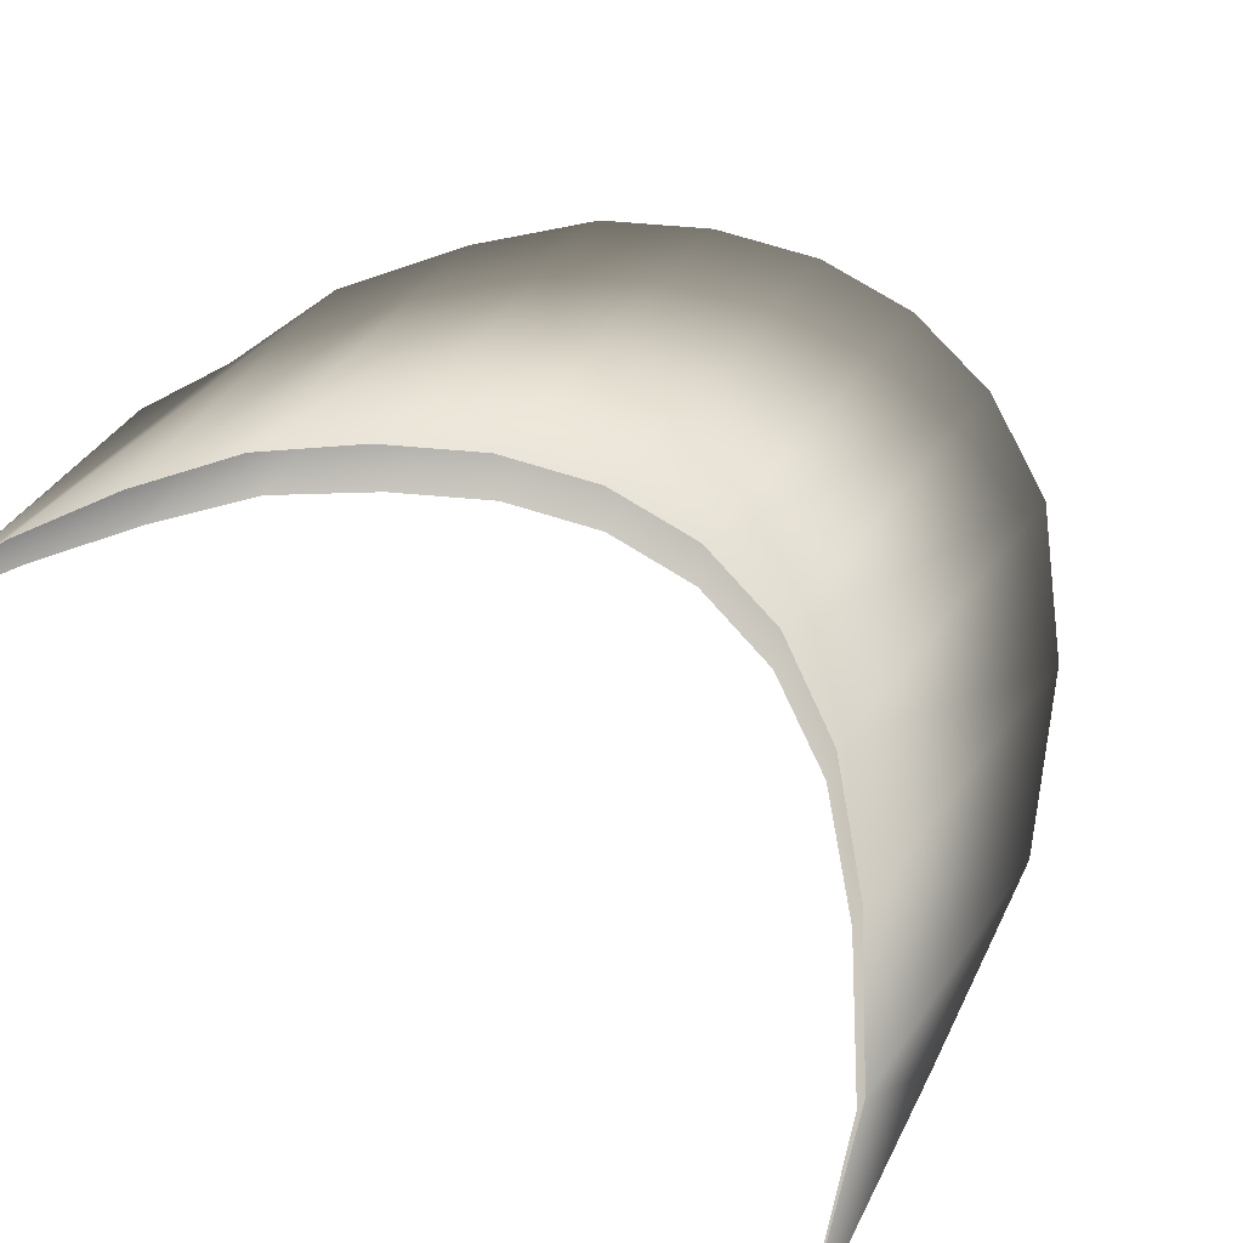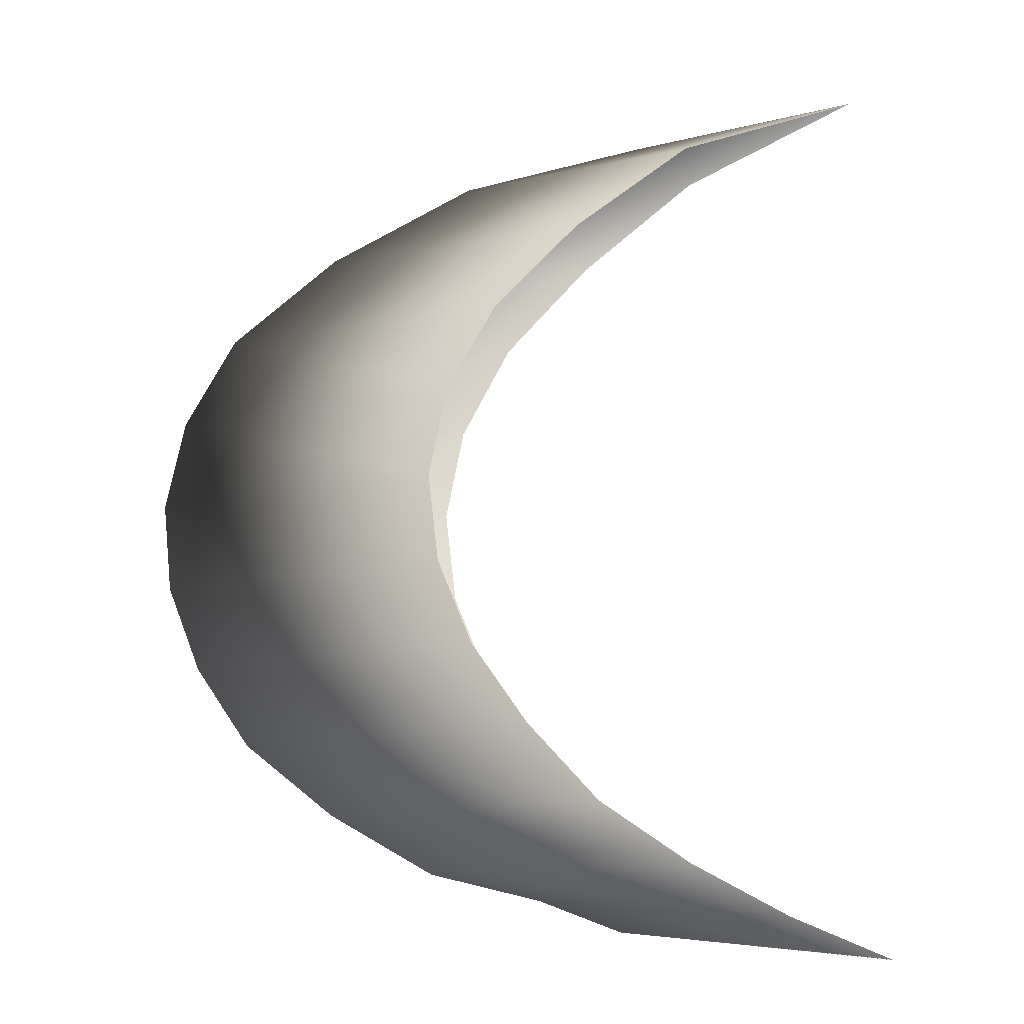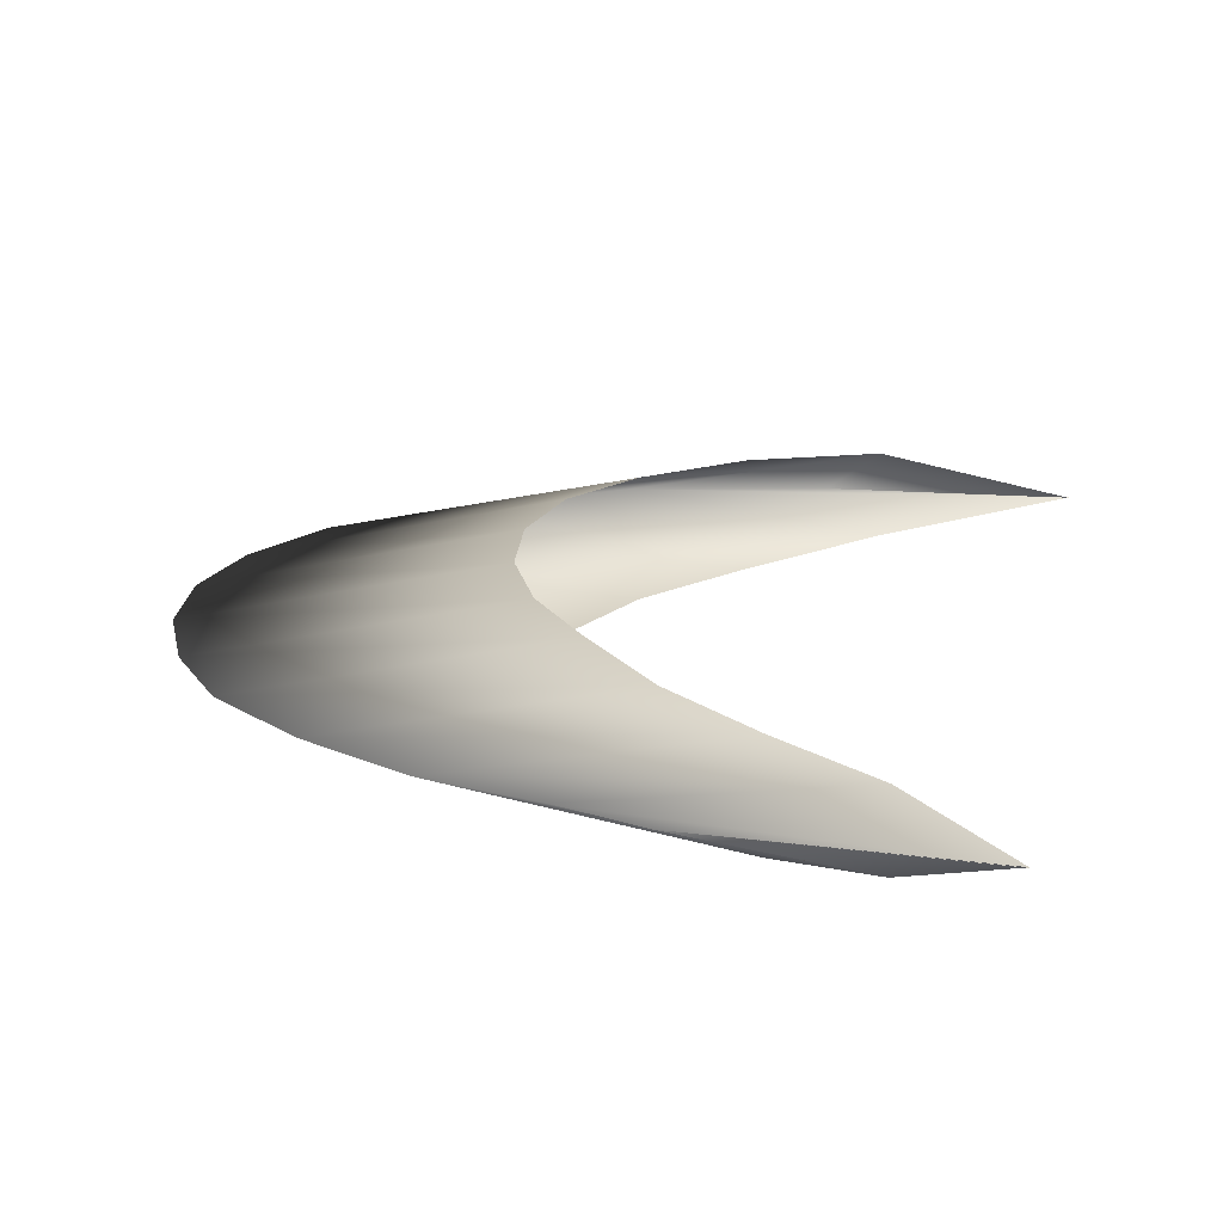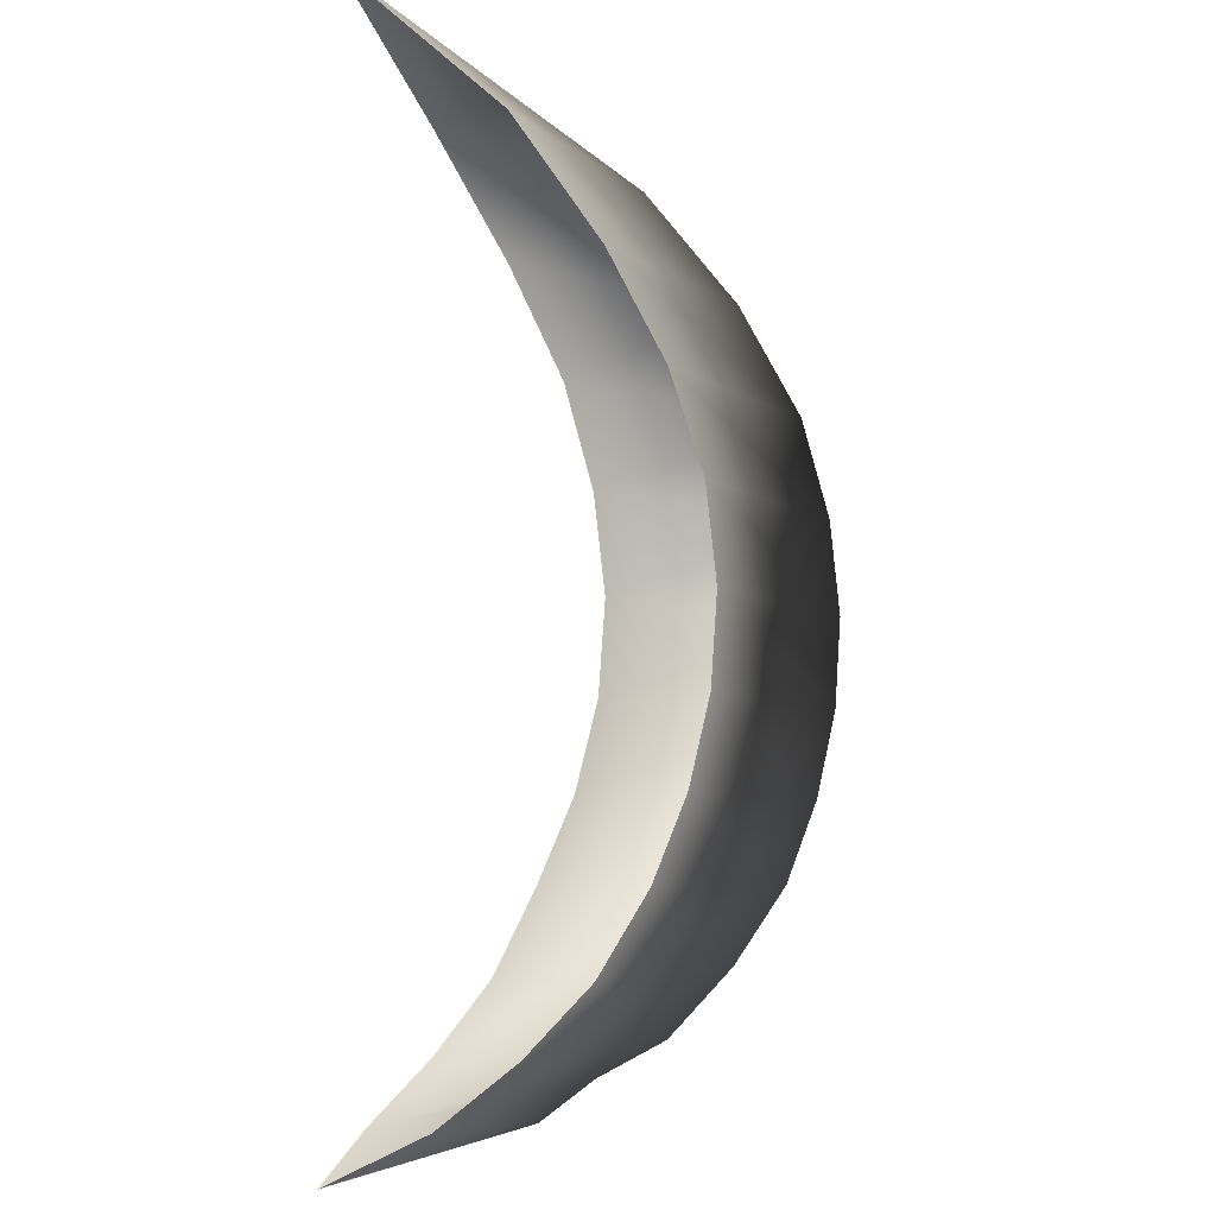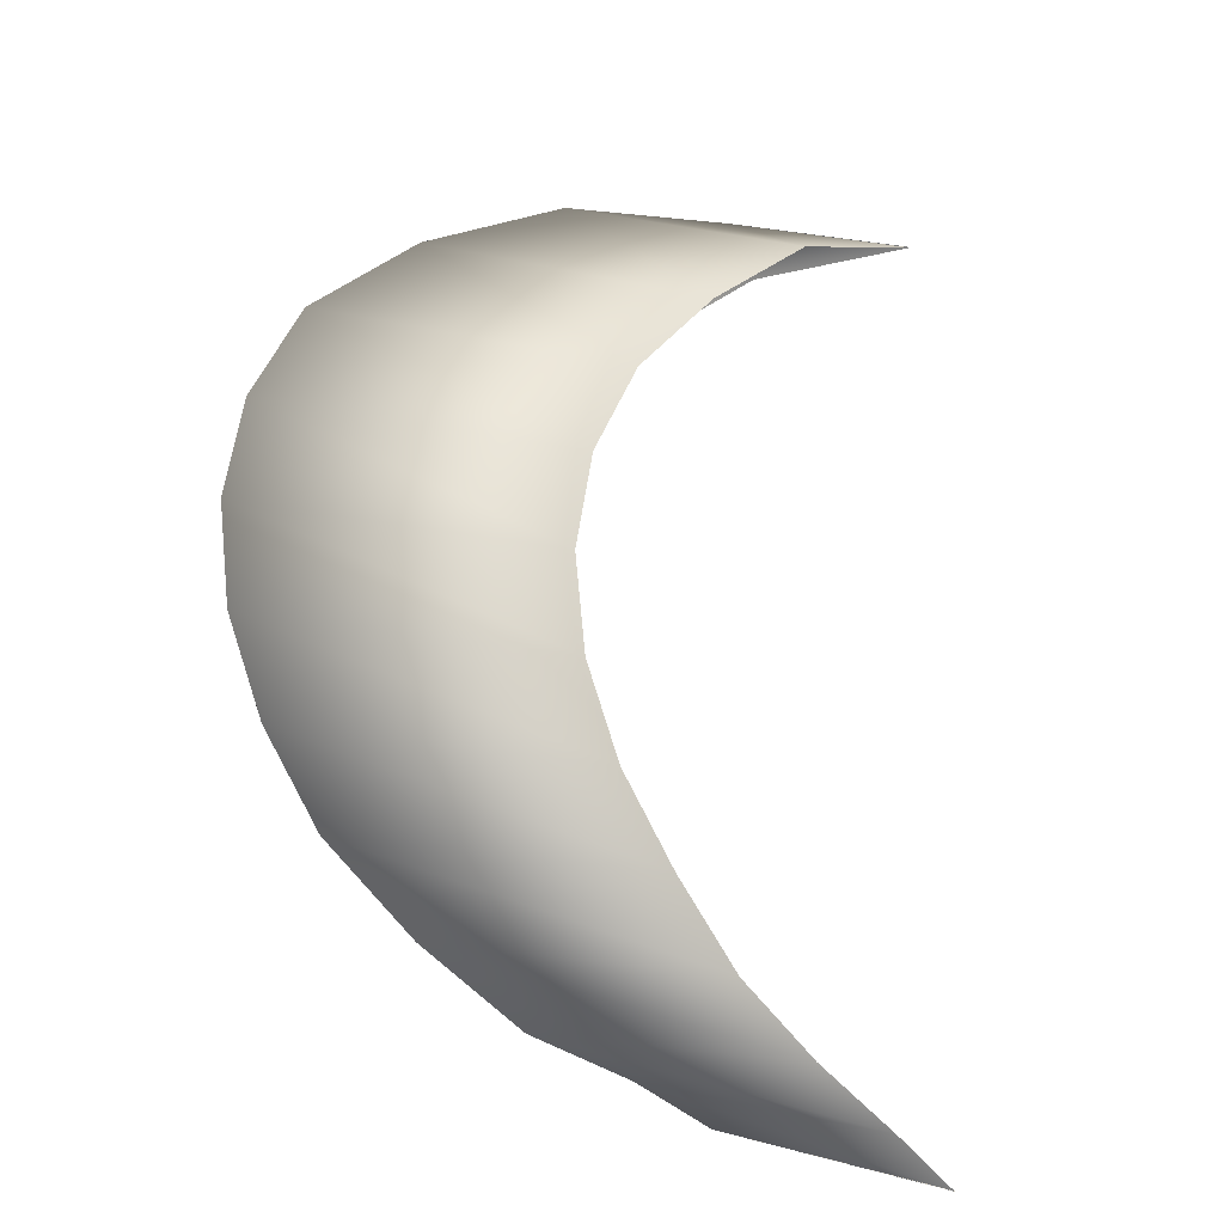
<metadata>
{"format":"obj","ext":"obj","renderer":"f3d","projection":"perspective","resolution":1024,"background":"white","views":[{"elev":74.1,"azim":-51.6,"up":"+Y"},{"elev":-20.6,"azim":-173.2,"up":"+Z"},{"elev":18.6,"azim":-170.0,"up":"+Y"},{"elev":-6.3,"azim":-53.0,"up":"+Z"},{"elev":-19.9,"azim":146.4,"up":"+Z"}]}
</metadata>
<code>
o SlashMesh3
v -0.4723 0.007433 -0.7699
v -0.4723 0.006428 -0.7699
v -0.3115 -0.04457 -0.7083
v -0.3112 0.07103 -0.7084
v -0.1579 -0.06888 -0.6222
v -0.1578 0.0883 -0.6232
v -0.01364 -0.08228 -0.5207
v -0.01364 0.1028 -0.5207
v 0.1012 -0.09395 -0.3903
v 0.1012 0.114 -0.3903
v 0.1934 -0.09395 -0.252
v 0.1934 0.114 -0.252
v 0.2516 -0.09395 -0.1034
v 0.2516 0.114 -0.1034
v 0.2692 -0.09395 0.05189
v 0.2692 0.114 0.05189
v 0.2396 -0.09395 0.2102
v 0.2396 0.114 0.2102
v 0.1559 -0.08704 0.3681
v 0.1559 0.1071 0.3681
v 0.01158 -0.07899 0.522
v 0.01158 0.09906 0.522
v -0.1847 -0.06007 0.6764
v -0.1847 0.07755 0.6764
v -0.4859 -0.01649 0.8033
v -0.4859 -0.01802 0.8033
v -0.03815 -0.00197 -0.7155
v 0.09403 -0.001711 -0.6614
v 0.273 0.002149 -0.6143
v 0.4448 1.2e-05 -0.5099
v 0.594 0 -0.3851
v 0.6862 0 -0.2468
v 0.7444 0 -0.09819
v 0.762 0 0.05707
v 0.7324 0 0.2154
v 0.6487 0 0.3733
v 0.4676 1e-06 0.5275
v 0.2201 0.003406 0.6572
v -0.09407 0.001168 0.7241
f 27 28 3 1
f 28 29 5 3
f 29 30 7 5
f 30 31 9 7
f 31 32 11 9
f 32 33 13 11
f 33 34 15 13
f 34 35 17 15
f 35 36 19 17
f 36 37 21 19
f 37 38 23 21
f 38 39 25 23
f 24 26 39 38
f 22 24 38 37
f 20 22 37 36
f 18 20 36 35
f 16 18 35 34
f 14 16 34 33
f 12 14 33 32
f 10 12 32 31
f 8 10 31 30
f 6 8 30 29
f 4 6 29 28
f 2 4 28 27

</code>
